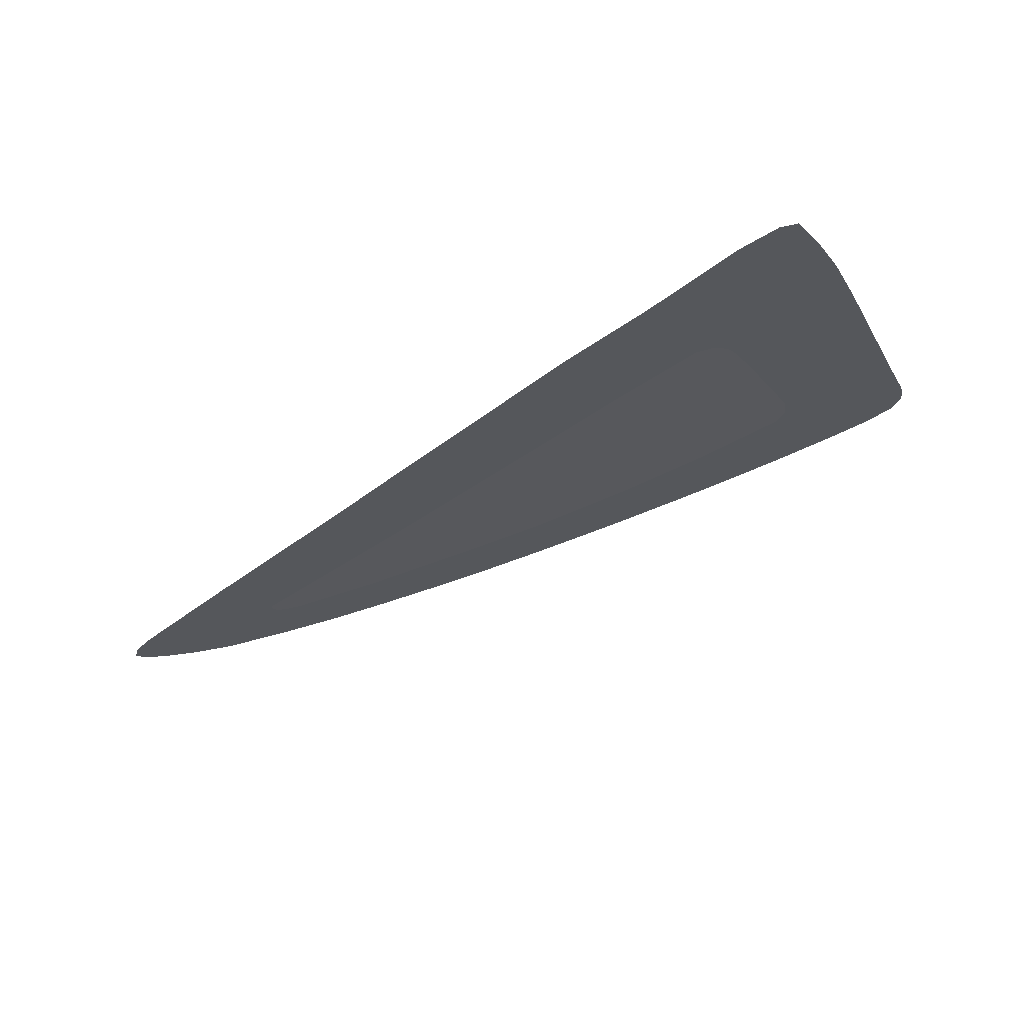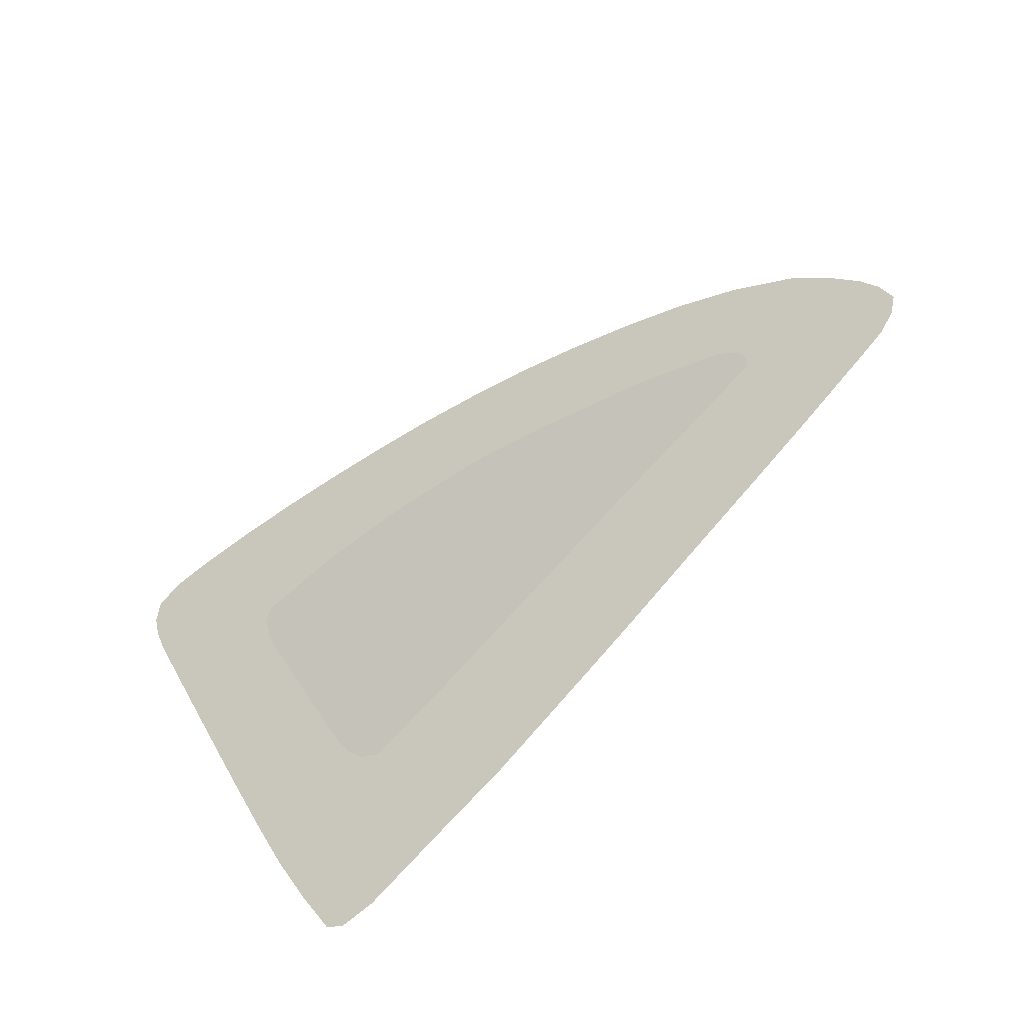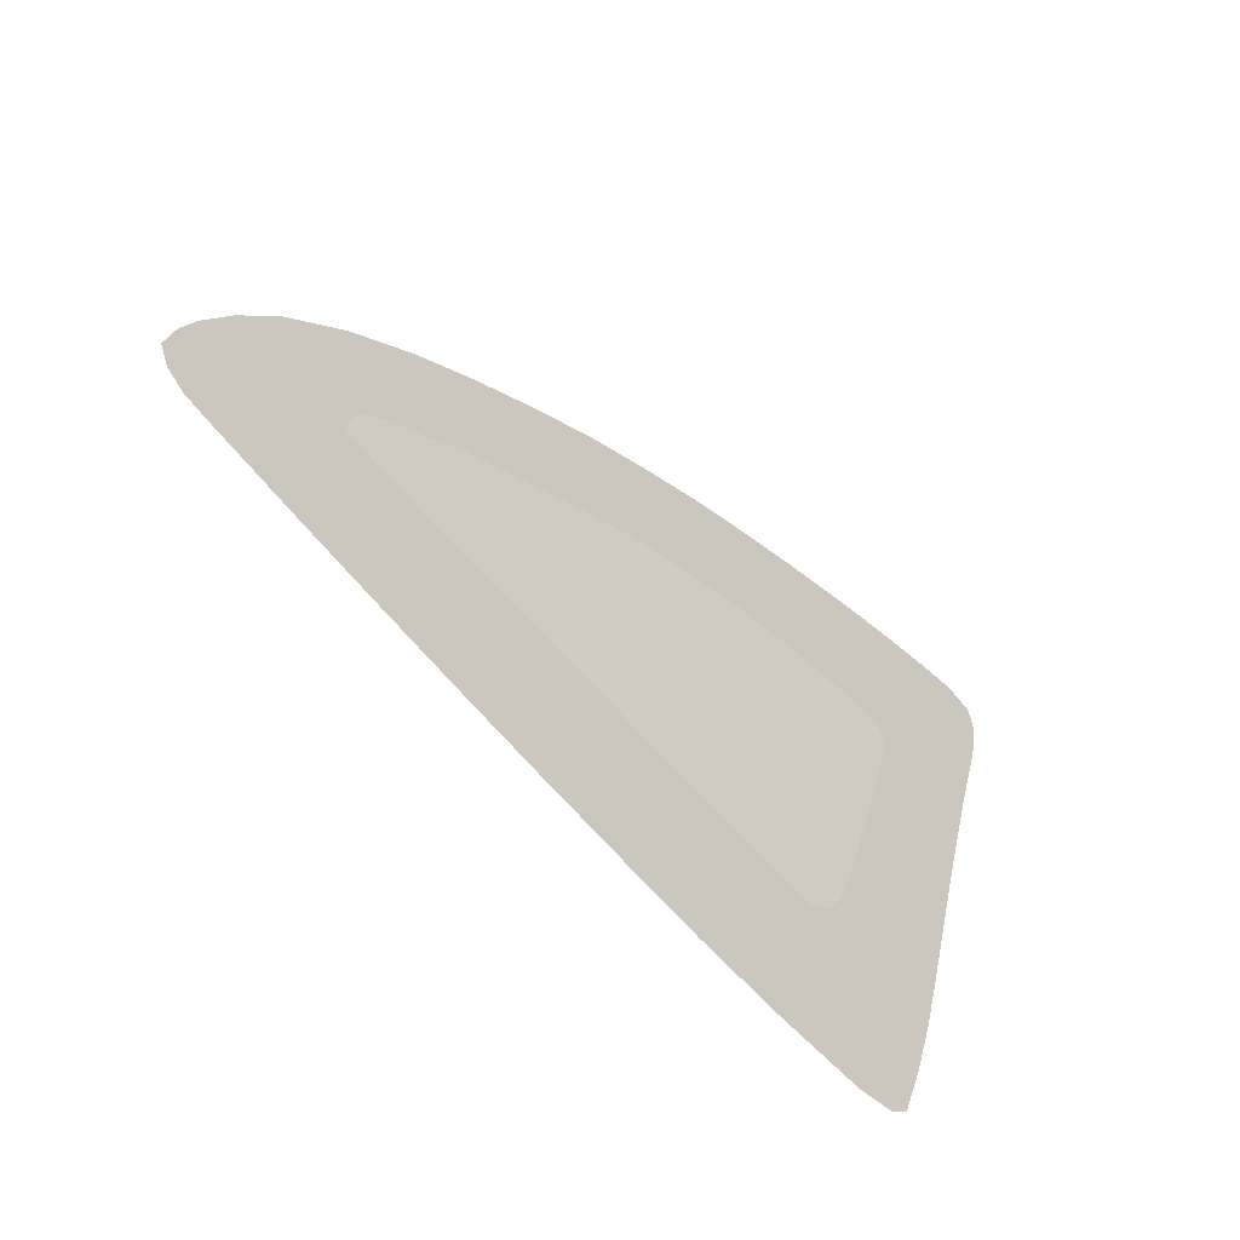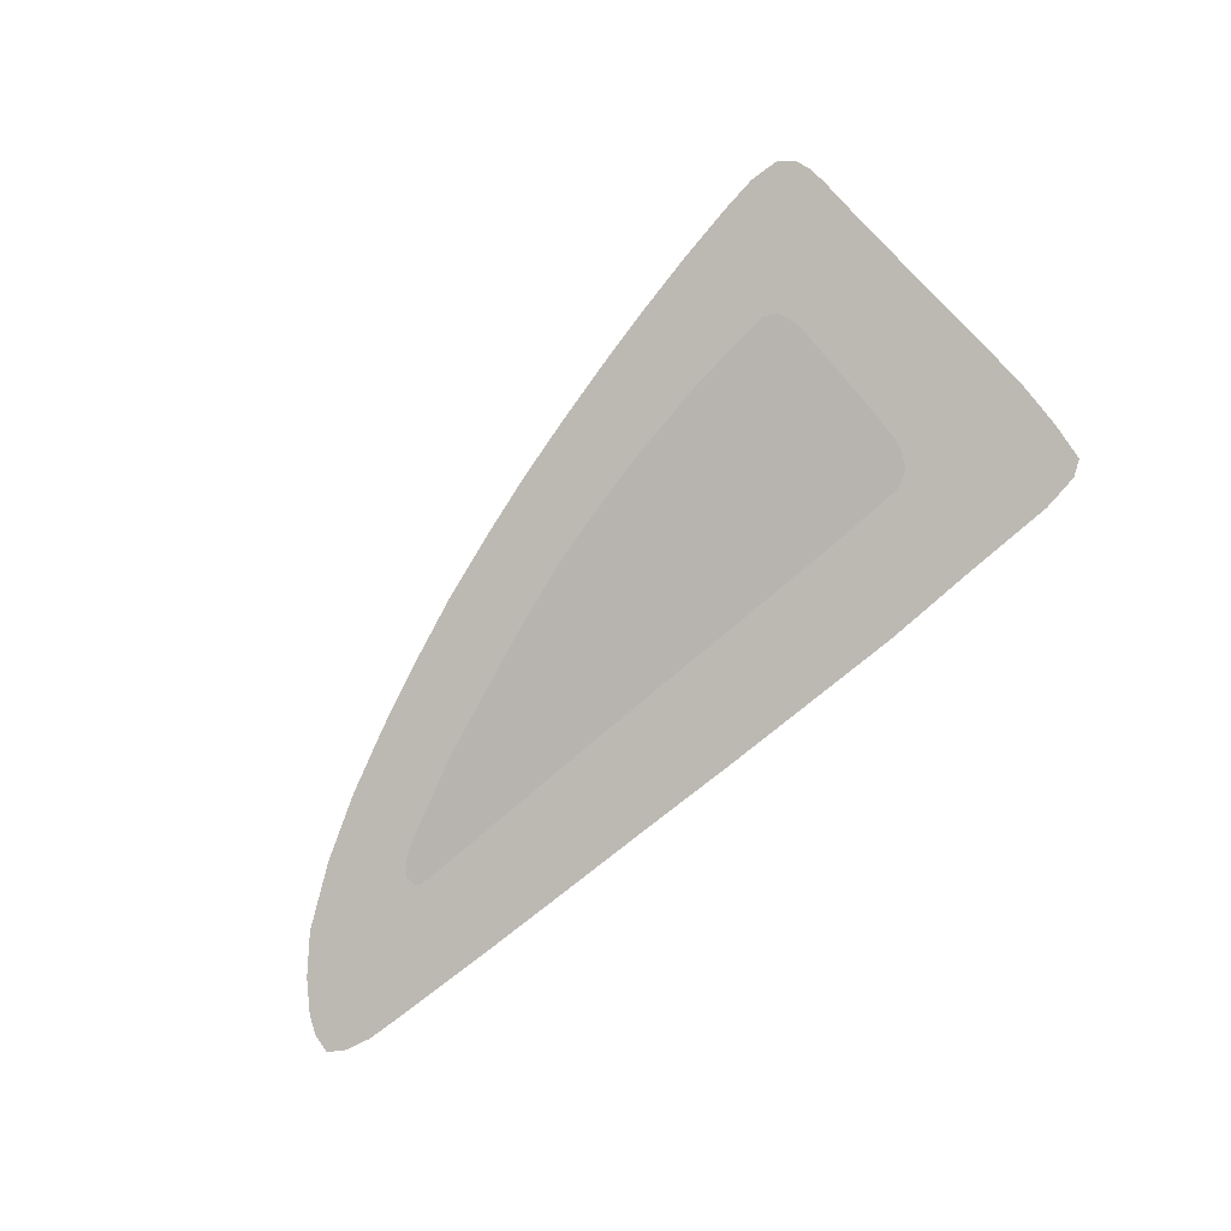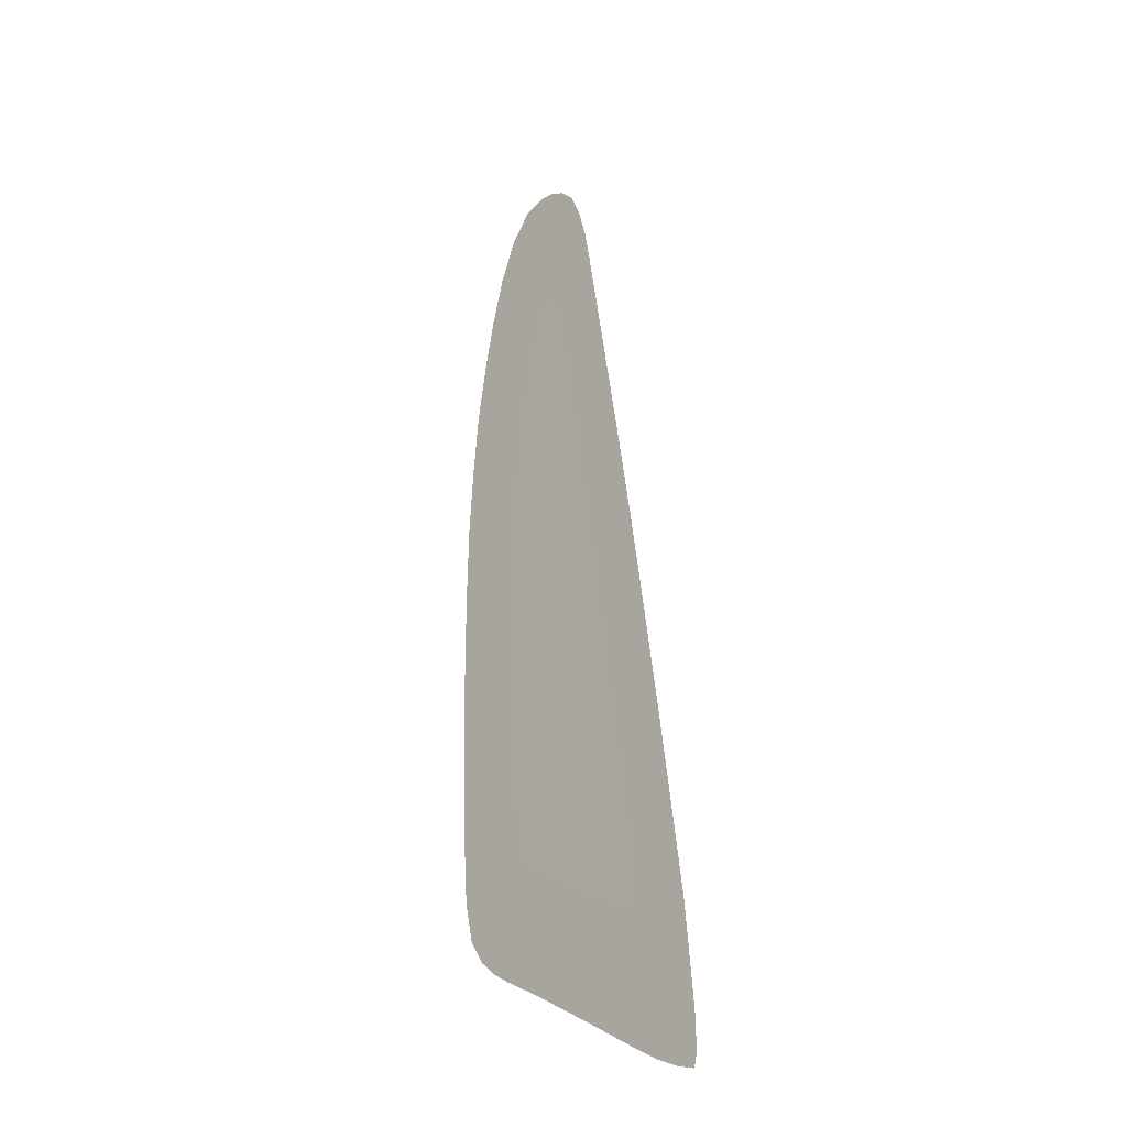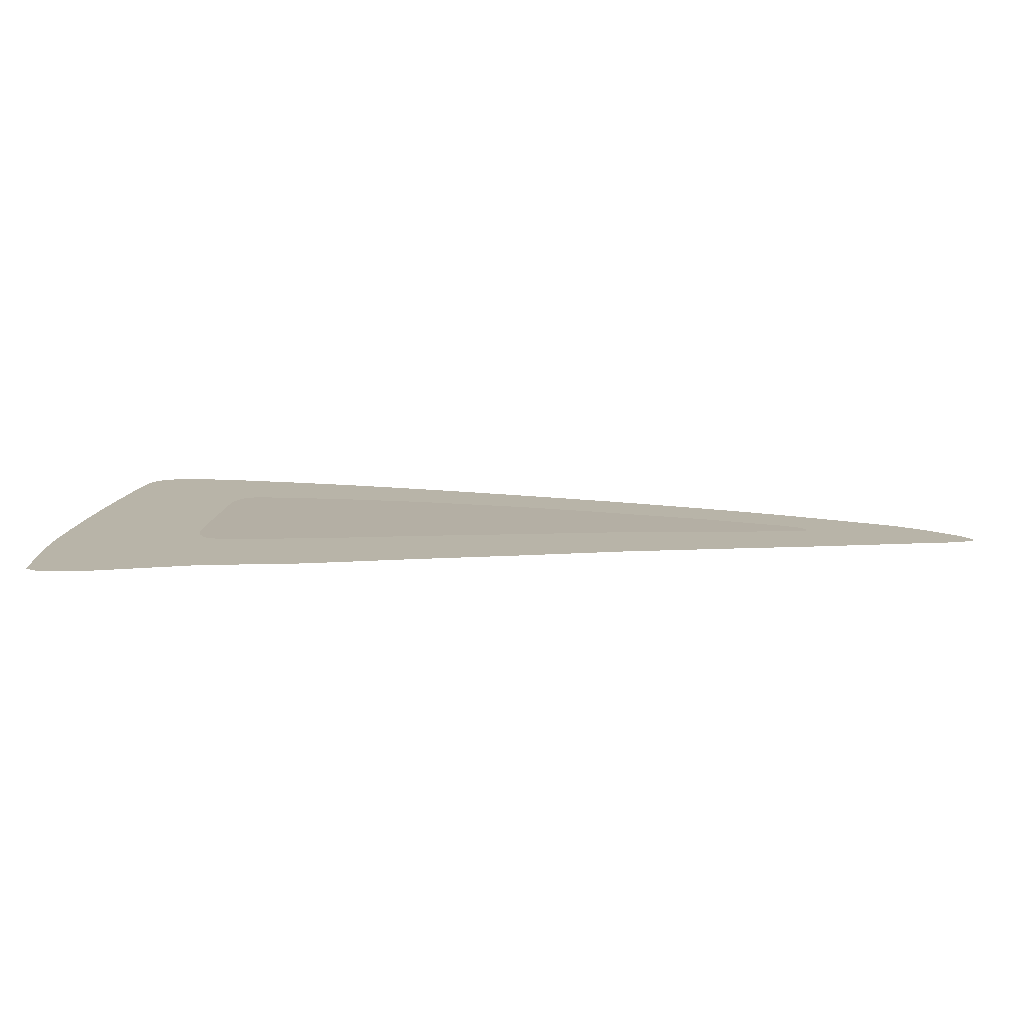
<metadata>
{"format":"obj","ext":"obj","renderer":"f3d","projection":"perspective","resolution":1024,"background":"white","views":[{"elev":-51.5,"azim":35.8,"up":"+Z"},{"elev":-79.2,"azim":-136.2,"up":"+Z"},{"elev":-61.2,"azim":-45.5,"up":"+Y"},{"elev":76.3,"azim":-43.5,"up":"+Z"},{"elev":69.8,"azim":86.2,"up":"+Y"},{"elev":-50.2,"azim":-178.3,"up":"+Y"}]}
</metadata>
<code>
v  -71.63 46.29 -61.69
v  -71.8 49.25 -60.1
v  -70.61 48.66 -60.44
v  -69.57 43.07 -63.43
v  -71.56 43.11 -63.39
v  -69.81 46.31 -61.71
v  -79.52 43.19 -63.07
v  -79.53 46.16 -61.46
v  -87.42 43.28 -62.76
v  -87.35 46.03 -61.25
v  -95.11 43.35 -62.44
v  -94.94 45.89 -61.01
v  -69.31 39.76 -65.2
v  -71.49 39.85 -65.14
v  -79.52 40.08 -64.75
v  -87.5 40.32 -64.4
v  -95.3 40.54 -64.02
v  -103.2 40.77 -63.65
v  -102.9 43.43 -62.11
v  -69.14 36.37 -67
v  -71.42 36.49 -66.95
v  -79.51 36.8 -66.52
v  -87.58 37.14 -66.16
v  -95.51 37.45 -65.77
v  -103.5 37.77 -65.38
v  -112.5 38.09 -64.87
v  -112.4 41.01 -63.14
v  -69.32 35.22 -67.62
v  -71.35 33.37 -68.62
v  -79.51 33.66 -68.22
v  -87.66 34.14 -67.81
v  -95.7 34.6 -67.37
v  -103.8 35.06 -66.94
v  -112.5 35.45 -66.43
v  -79.53 48.75 -60.06
v  -87.31 47.72 -60.31
v  -94.91 46.24 -60.81
v  -96.66 45.86 -60.96
v  -102.8 44.07 -61.75
v  -104.8 43.45 -62.02
v  -119 38.32 -64.46
v  -120.2 37.59 -64.86
v  -120.4 35.84 -65.91
v  -120.7 36.11 -65.73
v  -69.92 47.27 -61.19
v  -69.93 34.13 -68.2
v  -120.7 36.41 -65.56
v  -120.7 36.93 -65.24
g U236_17_38SG_L_DTaSI_U236_17_38SG_L
f 1 2 3
f 4 5 6
f 6 5 1
f 5 7 1
f 1 7 8
f 7 9 8
f 8 9 10
f 11 12 9
f 9 12 10
f 13 14 4
f 4 14 5
f 14 15 5
f 5 15 7
f 15 16 7
f 7 16 9
f 17 11 16
f 16 11 9
f 18 19 17
f 17 19 11
f 20 21 13
f 13 21 14
f 21 22 14
f 14 22 15
f 22 23 15
f 15 23 16
f 23 24 16
f 16 24 17
f 25 18 24
f 24 18 17
f 25 26 18
f 18 26 27
f 20 28 21
f 29 30 21
f 21 30 22
f 30 31 22
f 22 31 23
f 31 32 23
f 23 32 24
f 33 25 32
f 32 25 24
f 33 34 25
f 25 34 26
f 2 1 35
f 35 1 8
f 10 36 8
f 8 36 35
f 12 37 10
f 10 37 36
f 12 38 37
f 19 39 11
f 12 11 38
f 11 39 38
f 19 40 39
f 27 40 18
f 18 40 19
f 41 27 26
f 42 43 44
f 1 3 45
f 1 45 6
f 21 28 46
f 21 46 29
f 34 43 26
f 43 42 26
f 42 41 26
f 42 47 48
f 42 44 47
v  -109.7 47.33 -59.52
v  -104.7 49 -58.78
v  -110 45.61 -60.53
v  -102.7 45.75 -60.78
v  -65.84 56.9 -56.25
v  -63.29 56.73 -56.48
v  -65.43 53.12 -58.23
v  -69.24 56.53 -56.31
v  -71.75 52.65 -58.28
v  -74.38 55.8 -56.48
v  -79.54 54.94 -56.71
v  -79.54 52.05 -58.27
v  -89.65 52.91 -57.32
v  -84.58 53.98 -56.99
v  -87.2 51.45 -58.25
v  -94.54 51.79 -57.69
v  -94.6 50.86 -58.21
v  -99.63 50.46 -58.19
v  -99.92 49.12 -58.96
v  -114.6 45.52 -60.36
v  -119.5 43.54 -61.3
v  -112.4 43.5 -61.67
v  -124.2 41.28 -62.43
v  -119.6 41.18 -62.72
v  -128.6 38.65 -63.89
v  -121.5 38.41 -64.31
v  -131 36.47 -65.14
v  -128.6 36.36 -65.33
v  -131.5 33.1 -67.27
v  -132.7 34.52 -66.28
v  -133.5 33.19 -67.1
v  -60.47 50.15 -60.54
v  -65.07 49.86 -59.94
v  -61.02 53.62 -58.61
v  -71.8 49.25 -60.1
v  -79.53 49.58 -59.61
v  -87.26 49.41 -59.38
v  -94.71 49.24 -59.13
v  -59.87 46.65 -62.39
v  -64.69 46.36 -61.77
v  -79.53 48.75 -60.06
v  -87.31 47.72 -60.31
v  -94.91 46.24 -60.81
v  -96.66 45.86 -60.96
v  -59.27 43.12 -64.2
v  -64.32 42.97 -63.54
v  -102.8 44.07 -61.75
v  -104.8 43.45 -62.02
v  -58.68 39.58 -65.98
v  -63.94 39.55 -65.33
v  -112.4 41.01 -63.14
v  -58.11 36.01 -67.72
v  -63.56 36.09 -67.15
v  -119 38.32 -64.46
v  -57.62 32.43 -69.45
v  -63.19 32.66 -68.94
v  -120.2 37.59 -64.86
v  -121.2 35.97 -65.8
v  -57.43 28.8 -71.14
v  -62.8 29.09 -70.81
v  -71.27 29.68 -70.6
v  -71.35 33.37 -68.62
v  -79.5 30.14 -70.13
v  -79.51 33.66 -68.22
v  -87.75 30.65 -69.74
v  -87.66 34.14 -67.81
v  -95.94 31.13 -69.33
v  -95.7 34.6 -67.37
v  -104.1 31.62 -68.92
v  -103.8 35.06 -66.94
v  -112.6 32.08 -68.43
v  -112.5 35.45 -66.43
v  -120.4 35.84 -65.91
v  -120.8 32.52 -67.92
v  -128.7 32.96 -67.46
v  -57.53 25.48 -72.71
v  -62.29 24.46 -73.24
v  -71.17 25.01 -73.1
v  -79.49 25.41 -72.69
v  -87.87 26.15 -72.23
v  -96.23 26.9 -71.71
v  -104.6 27.73 -71.16
v  -112.6 28.49 -70.55
v  -120.4 29.24 -69.93
v  -128.8 30.14 -69.23
v  -130.8 30.39 -69.02
v  -132.6 30.92 -68.62
v  -133.8 31.76 -68.03
v  -58.86 24.7 -73.09
v  -62.01 55.94 -57.06
v  -61.38 54.88 -57.78
v  -69.81 46.31 -61.71
v  -69.92 47.27 -61.19
v  -69.57 43.07 -63.43
v  -69.31 39.76 -65.2
v  -69.14 36.37 -67
v  -69.93 34.13 -68.2
v  -70.61 48.66 -60.44
v  -69.32 35.22 -67.62
v  -120.7 36.93 -65.24
v  -120.7 36.41 -65.56
v  -120.7 36.11 -65.73
g U236_17_38SG_L_U236_17_38SG_L_1_DTaSI
f 49 50 51
f 51 50 52
f 53 54 55
f 53 55 56
f 56 55 57
f 58 56 57
f 59 58 60
f 60 58 57
f 61 62 63
f 59 60 62
f 62 60 63
f 64 61 65
f 65 61 63
f 65 66 64
f 50 66 67
f 68 49 51
f 69 68 70
f 71 69 72
f 73 71 74
f 75 73 76
f 75 77 78
f 78 77 79
f 80 81 82
f 82 81 55
f 83 57 81
f 81 57 55
f 57 83 60
f 60 83 84
f 85 63 84
f 84 63 60
f 86 65 85
f 85 65 63
f 67 66 86
f 86 66 65
f 87 88 80
f 80 88 81
f 83 89 84
f 90 85 89
f 89 85 84
f 91 86 90
f 90 86 85
f 52 67 92
f 86 91 67
f 92 67 91
f 67 52 50
f 93 94 87
f 87 94 88
f 92 95 52
f 70 51 96
f 52 95 51
f 96 51 95
f 51 70 68
f 97 98 93
f 93 98 94
f 96 99 70
f 99 72 70
f 70 72 69
f 100 101 97
f 97 101 98
f 74 72 102
f 102 72 99
f 72 74 71
f 103 104 100
f 100 104 101
f 102 105 74
f 106 76 74
f 74 76 73
f 107 108 103
f 103 108 104
f 108 109 104
f 104 109 110
f 109 111 110
f 110 111 112
f 111 113 112
f 112 113 114
f 113 115 114
f 114 115 116
f 115 117 116
f 116 117 118
f 117 119 118
f 118 119 120
f 121 122 106
f 122 123 106
f 106 123 76
f 123 77 76
f 76 77 75
f 107 124 108
f 125 126 108
f 108 126 109
f 126 127 109
f 109 127 111
f 127 128 111
f 111 128 113
f 128 129 113
f 113 129 115
f 129 130 115
f 115 130 117
f 130 131 117
f 117 131 119
f 131 132 119
f 119 132 122
f 132 133 122
f 122 133 123
f 133 134 123
f 123 134 77
f 77 134 135
f 135 136 77
f 77 136 79
f 137 125 108
f 124 137 108
f 138 139 55
f 139 82 55
f 54 138 55
f 140 141 88
f 88 141 81
f 94 142 88
f 88 142 140
f 98 143 94
f 94 143 142
f 101 144 98
f 98 144 143
f 145 104 110
f 141 146 81
f 104 147 101
f 101 147 144
f 147 104 145
f 146 83 81
f 105 148 74
f 148 106 74
f 148 149 106
f 119 122 120
f 120 122 121
f 149 150 106
f 150 121 106

</code>
